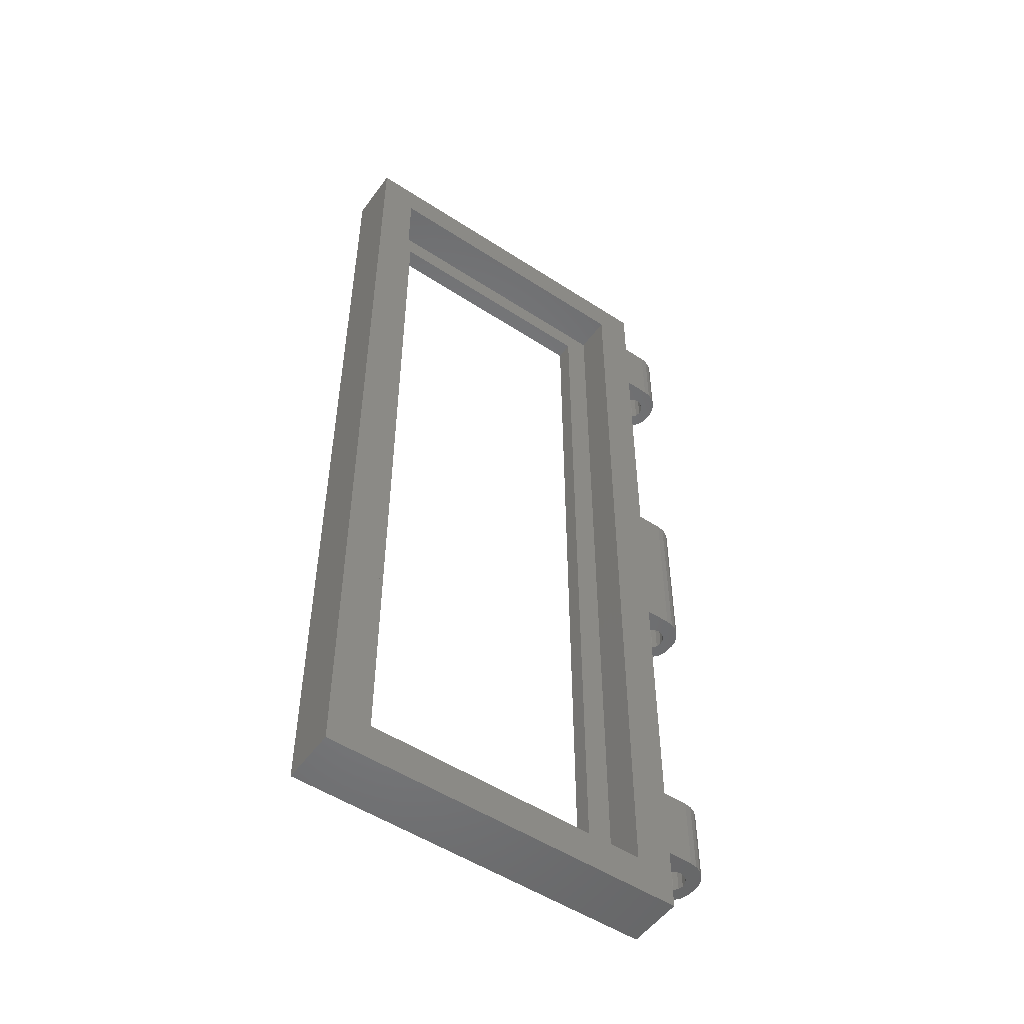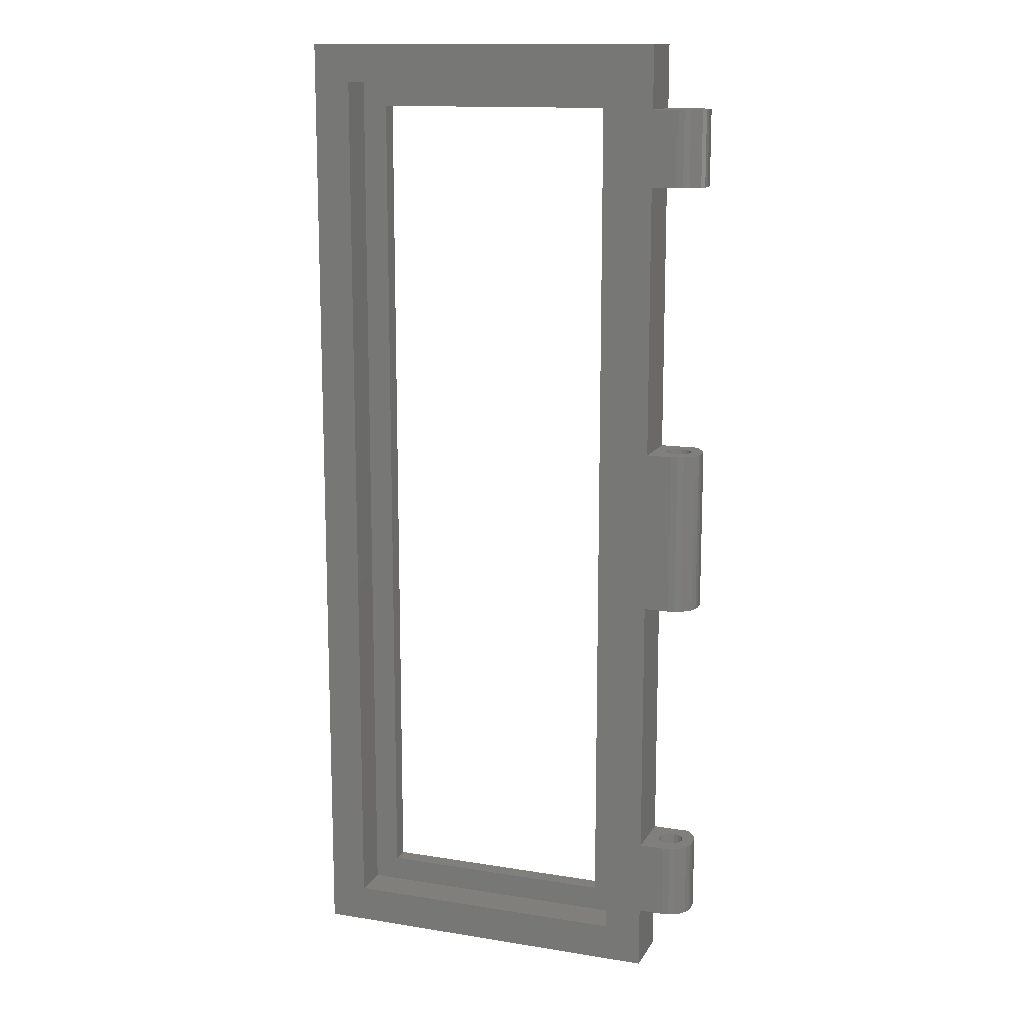
<metadata>
{"format":"stl","ext":"stl","renderer":"f3d","projection":"perspective","resolution":1024,"background":"white","views":[{"elev":-52.3,"azim":144.9,"up":"+Y"},{"elev":13.5,"azim":-160.0,"up":"+Y"}]}
</metadata>
<code>
# stl→obj: 407 verts, 858 faces
v -9 -38.5 40.2
v -9 -33.5 40.2
v -6 -35.5 40.2
v -4 -38.5 40.2
v -9 -27.5 40.2
v -6 -27.5 40.2
v -9 -38.5 44.64
v -6 -38.5 44.64
v -6 -33.5 44.64
v -9 -33.5 44.64
v -4 -38.5 44.64
v -4 -33.5 44.64
v -6 -27.5 44.64
v -9 -27.5 44.64
v -4 -27.5 44.64
v 17 -35.5 40.2
v 15 -38.5 40.2
v 15 -38.5 44.64
v 15 -33.5 44.64
v 20 -33.5 40.2
v 20 -38.5 40.2
v 17 -27.5 40.2
v 20 -27.5 40.2
v 20 -38.5 44.64
v 20 -33.5 44.64
v 20 -27.5 44.64
v 15 -27.5 44.64
v -9 -17.5 40.2
v -6 -17.5 40.2
v -6 -17.5 44.64
v -9 -17.5 44.64
v -4 -17.5 44.64
v 17 -17.5 40.2
v 20 -17.5 40.2
v 20 -17.5 44.64
v 15 -17.5 44.64
v -9 -6.5 40.2
v -6 -6.5 40.2
v -6 -6.5 44.64
v -9 -6.5 44.64
v -4 -6.5 44.64
v 17 -6.5 40.2
v 20 -6.5 40.2
v 20 -6.5 44.64
v 15 -6.5 44.64
v -9 6.5 40.2
v -6 6.5 40.2
v -6 6.5 44.64
v -9 6.5 44.64
v -4 6.5 44.64
v 17 6.5 40.2
v 20 6.5 40.2
v 20 6.5 44.64
v 15 6.5 44.64
v -9 17.5 40.2
v -6 17.5 40.2
v -6 17.5 44.64
v -9 17.5 44.64
v -4 17.5 44.64
v 17 17.5 40.2
v 20 17.5 40.2
v 20 17.5 44.64
v 15 17.5 44.64
v -9 28 40.2
v -6 28 40.2
v -6 28 44.64
v -9 28 44.64
v -4 28 44.64
v 17 28 40.2
v 20 28 40.2
v 20 28 44.64
v 15 28 44.64
v -9 34 40.2
v -6 36 40.2
v -9 39 40.2
v -4 39 40.2
v -6 34 44.64
v -9 34 44.64
v -4 34 44.64
v -6 39 44.64
v -9 39 44.64
v -4 39 44.64
v 15 39 40.2
v 17 36 40.2
v 15 34 44.64
v 15 39 44.64
v 20 34 40.2
v 20 39 40.2
v 20 34 44.64
v 20 39 44.64
v 20 -38.5 43.24
v 20 -33.5 43.24
v 20 -27.5 43.24
v 20 -33.5 42.14
v 20 -27.5 42.14
v -9 -33.5 42.14
v -9 -38.5 42.14
v 20 -38.5 42.14
v 20 -38.5 41.2
v 20 -33.5 41.2
v 20 -27.5 41.2
v -9 -33.5 41.2
v -9 -38.5 41.2
v 20 -17.5 43.24
v 20 -17.5 42.14
v -9 -17.5 42.14
v -9 -27.5 42.14
v 20 -17.5 41.2
v -9 -17.5 41.2
v -9 -27.5 41.2
v 20 -6.5 43.24
v 20 -6.5 42.14
v -9 -6.5 42.14
v 20 -6.5 41.2
v -9 -6.5 41.2
v 20 6.5 43.24
v 20 6.5 42.14
v 20 6.5 41.2
v 20 17.5 43.24
v 20 17.5 42.14
v -9 17.5 42.14
v -9 6.5 42.14
v 20 17.5 41.2
v -9 17.5 41.2
v -9 6.5 41.2
v 20 28 43.24
v 20 28 42.14
v -9 28 42.14
v 20 28 41.2
v -9 28 41.2
v 20 34 43.24
v 20 34 42.14
v 20 39 43.24
v 20 39 42.14
v -9 39 42.14
v -9 34 42.14
v 20 34 41.2
v 20 39 41.2
v -9 39 41.2
v -9 34 41.2
v -4 -38.5 43.24
v -4 -38.5 42.14
v -4 39 43.24
v -4 39 42.14
v -4 -38.5 41.2
v -4 39 41.2
v 15 -38.5 43.24
v 15 -38.5 42.14
v 15 39 43.24
v 15 39 42.14
v 15 -38.5 41.2
v 15 39 41.2
v 17 17.5 41.2
v 17 28 41.2
v 17 17.5 42.14
v 17 28 42.14
v 17 17.5 43.24
v 17 28 43.24
v 15 17.5 43.24
v 15 28 43.24
v 17 6.5 41.2
v 17 6.5 42.14
v 17 6.5 43.24
v 15 6.5 43.24
v 17 -6.5 41.2
v 17 -6.5 42.14
v 17 -6.5 43.24
v 15 -6.5 43.24
v 17 -27.5 41.2
v 17 -17.5 41.2
v 17 -27.5 42.14
v 17 -17.5 42.14
v 17 -27.5 43.24
v 17 -17.5 43.24
v 15 -27.5 43.24
v 15 -17.5 43.24
v 17 -35.5 41.2
v 17 -33.5 42.14
v 17 -33.5 43.24
v 15 -33.5 43.24
v -6 -27.5 41.2
v -6 -35.5 41.2
v -6 -27.5 42.14
v -6 -33.5 42.14
v -6 -33.5 41.2
v -6 -27.5 43.24
v -6 -33.5 43.24
v -4 -27.5 43.24
v -4 -33.5 43.24
v -6 -17.5 41.2
v -6 -17.5 42.14
v -6 -17.5 43.24
v -4 -17.5 43.24
v -6 -6.5 41.2
v -6 -6.5 42.14
v -6 -6.5 43.24
v -4 -6.5 43.24
v -6 6.5 41.2
v -6 6.5 42.14
v -6 6.5 43.24
v -4 6.5 43.24
v -6 17.5 41.2
v -6 17.5 42.14
v -6 17.5 43.24
v -4 17.5 43.24
v -6 28 41.2
v -6 28 42.14
v -6 28 43.24
v -4 28 43.24
v -6 36 41.2
v -6 34 42.14
v -6 34 43.24
v -4 34 43.24
v 17 36 41.2
v 15 36 42.14
v -4 36 42.14
v 15 36 43.24
v -4 36 43.24
v 15 34 43.24
v 17 34 42.14
v 17 34 43.24
v -4 -35.5 42.14
v 15 -35.5 42.14
v -4 -35.5 43.24
v 15 -35.5 43.24
v -6 -35.5 42.14
v -6 -35.5 43.24
v -6 36 42.14
v -6 36 43.24
v 17 36 42.14
v 17 36 43.24
v 17 -35.5 42.14
v 17 -35.5 43.24
v -9.968 34 42.5
v -9.968 28 42.5
v -10.05 34 42.11
v -10.05 28 42.11
v -10.28 34 41.77
v -10.28 28 41.77
v -10.61 34 41.55
v -10.61 28 41.55
v -11 34 41.46
v -11 28 41.46
v -11.4 34 41.55
v -11.4 28 41.55
v -11.73 34 41.77
v -11.73 28 41.77
v -11.95 34 42.1
v -11.95 28 42.1
v -12.04 34 42.5
v -12.04 28 42.5
v -11.95 34 42.9
v -11.95 28 42.9
v -11.73 34 43.23
v -11.73 28 43.23
v -11.39 34 43.44
v -11.39 28 43.44
v -11 34 43.53
v -11 28 43.53
v -10.61 34 43.45
v -10.61 28 43.45
v -10.27 34 43.22
v -10.27 28 43.22
v -10.05 34 42.87
v -10.05 28 42.87
v -11 34 44.64
v -11 28 44.64
v -11.51 34 44.64
v -11.51 28 44.64
v -12 34 44.64
v -12 28 44.64
v -12.41 34 44.05
v -12.41 28 44.05
v -12.74 34 43.64
v -12.74 28 43.64
v -12.93 34 43.16
v -12.93 28 43.16
v -13 34 42.2
v -13 28 42.2
v -12.94 34 41.69
v -12.94 28 41.69
v -12.74 34 41.2
v -12.74 28 41.2
v -12.41 34 40.78
v -12.41 28 40.78
v -12 34 40.46
v -12 28 40.46
v -11.52 34 40.26
v -11.52 28 40.26
v -11 34 40.2
v -11 28 40.2
v -9.968 -27.5 42.5
v -9.968 -33.5 42.5
v -10.05 -27.5 42.11
v -10.05 -33.5 42.11
v -10.28 -27.5 41.77
v -10.28 -33.5 41.77
v -10.61 -27.5 41.55
v -10.61 -33.5 41.55
v -11 -27.5 41.46
v -11 -33.5 41.46
v -11.4 -27.5 41.55
v -11.4 -33.5 41.55
v -11.73 -27.5 41.77
v -11.73 -33.5 41.77
v -11.95 -27.5 42.1
v -11.95 -33.5 42.1
v -12.04 -27.5 42.5
v -12.04 -33.5 42.5
v -11.95 -27.5 42.9
v -11.95 -33.5 42.9
v -11.73 -27.5 43.23
v -11.73 -33.5 43.23
v -11.39 -27.5 43.44
v -11.39 -33.5 43.44
v -11 -27.5 43.53
v -11 -33.5 43.53
v -10.61 -27.5 43.45
v -10.61 -33.5 43.45
v -10.27 -27.5 43.22
v -10.27 -33.5 43.22
v -10.05 -27.5 42.87
v -10.05 -33.5 42.87
v -11 -27.5 44.64
v -11 -33.5 44.64
v -11.51 -27.5 44.64
v -11.51 -33.5 44.64
v -12 -27.5 44.64
v -12 -33.5 44.64
v -12.41 -27.5 44.05
v -12.41 -33.5 44.05
v -12.74 -27.5 43.64
v -12.74 -33.5 43.64
v -12.93 -27.5 43.16
v -12.93 -33.5 43.16
v -13 -27.5 42.2
v -13 -33.5 42.2
v -12.94 -27.5 41.69
v -12.94 -33.5 41.69
v -12.74 -27.5 41.2
v -12.74 -33.5 41.2
v -12.41 -27.5 40.78
v -12.41 -33.5 40.78
v -12 -27.5 40.46
v -12 -33.5 40.46
v -11.52 -27.5 40.26
v -11.52 -33.5 40.26
v -11 -27.5 40.2
v -11 -33.5 40.2
v -9.968 6.5 42.5
v -9.968 -6.5 42.5
v -10.05 6.5 42.11
v -10.05 -6.5 42.11
v -10.28 6.5 41.77
v -10.28 -6.5 41.77
v -10.61 6.5 41.55
v -10.61 -6.5 41.55
v -11 6.5 41.46
v -11 -6.5 41.46
v -11.4 6.5 41.55
v -11.4 -6.5 41.55
v -11.73 6.5 41.77
v -11.73 -6.5 41.77
v -11.95 6.5 42.1
v -11.95 -6.5 42.1
v -12.04 6.5 42.5
v -12.04 -6.5 42.5
v -11.95 6.5 42.9
v -11.95 -6.5 42.9
v -11.73 6.5 43.23
v -11.73 -6.5 43.23
v -11.39 6.5 43.44
v -11.39 -6.5 43.44
v -11 6.5 43.53
v -11 -6.5 43.53
v -10.61 6.5 43.45
v -10.61 -6.5 43.45
v -10.27 6.5 43.22
v -10.27 -6.5 43.22
v -10.05 6.5 42.87
v -10.05 -6.5 42.87
v -11 6.5 44.64
v -11 -6.5 44.64
v -11.51 6.5 44.64
v -11.51 -6.5 44.64
v -12 6.5 44.64
v -12 -6.5 44.64
v -12.41 6.5 44.05
v -12.41 -6.5 44.05
v -12.74 6.5 43.64
v -12.74 -6.5 43.64
v -12.93 6.5 43.16
v -12.93 -6.5 43.16
v -13 6.5 42.2
v -13 -6.5 42.2
v -12.94 6.5 41.69
v -12.94 -6.5 41.69
v -12.74 6.5 41.2
v -12.74 -6.5 41.2
v -12.41 6.5 40.78
v -12.41 -6.5 40.78
v -12 6.5 40.46
v -12 -6.5 40.46
v -11.52 6.5 40.26
v -11.52 -6.5 40.26
v -11 6.5 40.2
v -11 -6.5 40.2
f 1 2 3
f 1 3 4
f 2 5 6
f 2 6 3
f 7 8 9
f 7 9 10
f 8 11 12
f 8 12 9
f 10 9 13
f 10 13 14
f 9 12 15
f 9 15 13
f 4 3 16
f 4 16 17
f 11 18 19
f 11 19 12
f 17 16 20
f 17 20 21
f 16 22 23
f 16 23 20
f 18 24 25
f 18 25 19
f 19 25 26
f 19 26 27
f 5 28 29
f 5 29 6
f 14 13 30
f 14 30 31
f 13 15 32
f 13 32 30
f 22 33 34
f 22 34 23
f 27 26 35
f 27 35 36
f 28 37 38
f 28 38 29
f 31 30 39
f 31 39 40
f 30 32 41
f 30 41 39
f 33 42 43
f 33 43 34
f 36 35 44
f 36 44 45
f 37 46 47
f 37 47 38
f 40 39 48
f 40 48 49
f 39 41 50
f 39 50 48
f 42 51 52
f 42 52 43
f 45 44 53
f 45 53 54
f 46 55 56
f 46 56 47
f 49 48 57
f 49 57 58
f 48 50 59
f 48 59 57
f 51 60 61
f 51 61 52
f 54 53 62
f 54 62 63
f 55 64 65
f 55 65 56
f 58 57 66
f 58 66 67
f 57 59 68
f 57 68 66
f 60 69 70
f 60 70 61
f 63 62 71
f 63 71 72
f 64 73 74
f 64 74 65
f 73 75 76
f 73 76 74
f 67 66 77
f 67 77 78
f 66 68 79
f 66 79 77
f 78 77 80
f 78 80 81
f 77 79 82
f 77 82 80
f 74 76 83
f 74 83 84
f 79 85 86
f 79 86 82
f 69 84 87
f 69 87 70
f 84 83 88
f 84 88 87
f 72 71 89
f 72 89 85
f 85 89 90
f 85 90 86
f 24 91 92
f 24 92 25
f 25 92 93
f 25 93 26
f 92 94 95
f 92 95 93
f 7 10 10
f 7 10 7
f 7 10 96
f 7 96 97
f 98 99 100
f 98 100 94
f 99 21 20
f 99 20 100
f 94 100 101
f 94 101 95
f 100 20 23
f 100 23 101
f 97 96 102
f 97 102 103
f 103 102 2
f 103 2 1
f 26 93 104
f 26 104 35
f 93 95 105
f 93 105 104
f 14 31 31
f 14 31 14
f 14 31 106
f 14 106 107
f 95 101 108
f 95 108 105
f 101 23 34
f 101 34 108
f 107 106 109
f 107 109 110
f 110 109 28
f 110 28 5
f 35 104 111
f 35 111 44
f 104 105 112
f 104 112 111
f 31 40 40
f 31 40 31
f 31 40 113
f 31 113 106
f 105 108 114
f 105 114 112
f 108 34 43
f 108 43 114
f 106 113 115
f 106 115 109
f 109 115 37
f 109 37 28
f 44 111 116
f 44 116 53
f 111 112 117
f 111 117 116
f 112 114 118
f 112 118 117
f 114 43 52
f 114 52 118
f 53 116 119
f 53 119 62
f 116 117 120
f 116 120 119
f 49 58 58
f 49 58 49
f 49 58 121
f 49 121 122
f 117 118 123
f 117 123 120
f 118 52 61
f 118 61 123
f 122 121 124
f 122 124 125
f 125 124 55
f 125 55 46
f 62 119 126
f 62 126 71
f 119 120 127
f 119 127 126
f 58 67 67
f 58 67 58
f 58 67 128
f 58 128 121
f 120 123 129
f 120 129 127
f 123 61 70
f 123 70 129
f 121 128 130
f 121 130 124
f 124 130 64
f 124 64 55
f 71 126 131
f 71 131 89
f 126 127 132
f 126 132 131
f 89 131 133
f 89 133 90
f 131 132 134
f 131 134 133
f 67 78 78
f 67 78 67
f 78 81 81
f 78 81 78
f 78 81 135
f 78 135 136
f 127 129 137
f 127 137 132
f 129 70 87
f 129 87 137
f 132 137 138
f 132 138 134
f 137 87 88
f 137 88 138
f 136 135 139
f 136 139 140
f 140 139 75
f 140 75 73
f 11 8 141
f 8 7 141
f 8 7 7
f 7 97 142
f 7 142 141
f 81 80 81
f 80 143 81
f 80 82 143
f 81 143 144
f 81 144 135
f 97 103 145
f 97 145 142
f 103 1 4
f 103 4 145
f 135 144 146
f 135 146 139
f 139 146 76
f 139 76 75
f 11 141 147
f 11 147 18
f 141 142 148
f 141 148 147
f 82 86 149
f 82 149 143
f 143 149 150
f 143 150 144
f 142 145 151
f 142 151 148
f 145 4 17
f 145 17 151
f 144 150 152
f 144 152 146
f 146 152 83
f 146 83 76
f 18 147 91
f 18 91 24
f 147 148 98
f 147 98 91
f 86 90 133
f 86 133 149
f 149 133 134
f 149 134 150
f 148 151 99
f 148 99 98
f 151 17 21
f 151 21 99
f 150 134 138
f 150 138 152
f 152 138 88
f 152 88 83
f 60 153 154
f 60 154 69
f 153 155 156
f 153 156 154
f 155 157 158
f 155 158 156
f 159 63 72
f 159 72 160
f 51 161 153
f 51 153 60
f 161 162 155
f 161 155 153
f 162 163 157
f 162 157 155
f 164 54 63
f 164 63 159
f 42 165 161
f 42 161 51
f 165 166 162
f 165 162 161
f 166 167 163
f 166 163 162
f 168 45 54
f 168 54 164
f 22 169 170
f 22 170 33
f 169 171 172
f 169 172 170
f 171 173 174
f 171 174 172
f 175 27 36
f 175 36 176
f 22 16 177
f 22 177 169
f 171 178 179
f 171 179 173
f 175 180 19
f 175 19 27
f 6 181 182
f 6 182 3
f 181 183 184
f 181 184 185
f 183 186 187
f 183 187 184
f 188 15 12
f 188 12 189
f 6 29 190
f 6 190 181
f 181 190 191
f 181 191 183
f 183 191 192
f 183 192 186
f 188 193 32
f 188 32 15
f 29 38 194
f 29 194 190
f 190 194 195
f 190 195 191
f 191 195 196
f 191 196 192
f 193 197 41
f 193 41 32
f 38 47 198
f 38 198 194
f 194 198 199
f 194 199 195
f 195 199 200
f 195 200 196
f 197 201 50
f 197 50 41
f 47 56 202
f 47 202 198
f 198 202 203
f 198 203 199
f 199 203 204
f 199 204 200
f 201 205 59
f 201 59 50
f 56 65 206
f 56 206 202
f 202 206 207
f 202 207 203
f 203 207 208
f 203 208 204
f 205 209 68
f 205 68 59
f 65 74 210
f 65 210 206
f 206 210 211
f 206 211 207
f 207 211 212
f 207 212 208
f 209 213 79
f 209 79 68
f 74 84 214
f 74 214 210
f 210 214 215
f 210 215 216
f 216 215 217
f 216 217 218
f 213 219 85
f 213 85 79
f 69 154 214
f 69 214 84
f 154 156 220
f 154 220 214
f 156 158 221
f 156 221 220
f 160 72 85
f 160 85 219
f 33 170 165
f 33 165 42
f 170 172 166
f 170 166 165
f 172 174 167
f 172 167 166
f 176 36 45
f 176 45 168
f 3 182 177
f 3 177 16
f 182 222 223
f 182 223 177
f 222 224 225
f 222 225 223
f 189 12 19
f 189 19 180
f 226 182 185
f 226 185 184
f 227 226 184
f 227 184 187
f 193 188 186
f 193 186 192
f 197 193 192
f 197 192 196
f 201 197 196
f 201 196 200
f 205 201 200
f 205 200 204
f 209 205 204
f 209 204 208
f 228 229 212
f 228 212 211
f 230 231 217
f 230 217 215
f 229 228 216
f 229 216 218
f 159 160 158
f 159 158 157
f 164 159 157
f 164 157 163
f 168 164 163
f 168 163 167
f 175 176 174
f 175 174 173
f 232 233 179
f 232 179 178
f 231 230 220
f 231 220 221
f 176 168 167
f 176 167 174
f 182 226 222
f 226 227 224
f 226 224 222
f 233 232 223
f 233 223 225
f 181 185 182
f 175 173 179
f 175 179 180
f 180 225 224
f 180 224 189
f 233 225 180
f 233 180 179
f 188 189 187
f 188 187 186
f 227 187 189
f 227 189 224
f 209 208 212
f 209 212 213
f 213 218 217
f 213 217 219
f 229 218 213
f 229 213 212
f 160 219 221
f 160 221 158
f 231 221 219
f 231 219 217
f 136 234 235
f 136 235 130
f 234 236 237
f 234 237 235
f 236 238 239
f 236 239 237
f 238 240 241
f 238 241 239
f 240 242 243
f 240 243 241
f 242 244 245
f 242 245 243
f 244 246 247
f 244 247 245
f 246 248 249
f 246 249 247
f 248 250 251
f 248 251 249
f 250 252 253
f 250 253 251
f 252 254 255
f 252 255 253
f 254 256 257
f 254 257 255
f 256 258 259
f 256 259 257
f 258 260 261
f 258 261 259
f 260 262 263
f 260 263 261
f 262 264 265
f 262 265 263
f 264 234 235
f 264 235 265
f 234 136 130
f 234 130 235
f 78 266 267
f 78 267 67
f 266 268 269
f 266 269 267
f 268 270 271
f 268 271 269
f 270 272 273
f 270 273 271
f 272 274 275
f 272 275 273
f 274 276 277
f 274 277 275
f 276 278 279
f 276 279 277
f 278 280 281
f 278 281 279
f 280 282 283
f 280 283 281
f 282 284 285
f 282 285 283
f 284 286 287
f 284 287 285
f 286 288 289
f 286 289 287
f 288 290 291
f 288 291 289
f 290 73 64
f 290 64 291
f 140 234 136
f 73 234 140
f 64 130 235
f 234 78 136
f 235 130 128
f 235 128 67
f 280 284 282
f 281 283 285
f 272 276 274
f 273 275 277
f 286 290 288
f 287 289 291
f 284 290 286
f 285 287 291
f 280 290 284
f 281 285 291
f 280 73 290
f 281 291 64
f 268 272 270
f 269 271 273
f 268 276 272
f 269 273 277
f 268 278 276
f 269 277 279
f 266 278 268
f 267 269 279
f 266 280 278
f 267 279 281
f 73 236 234
f 64 235 237
f 73 238 236
f 64 237 239
f 73 240 238
f 64 239 241
f 73 242 240
f 64 241 243
f 264 78 234
f 265 235 67
f 264 266 78
f 265 67 267
f 73 244 242
f 64 243 245
f 280 244 73
f 281 64 245
f 280 246 244
f 281 245 247
f 280 248 246
f 281 247 249
f 280 250 248
f 281 249 251
f 280 252 250
f 281 251 253
f 266 252 280
f 267 281 253
f 266 254 252
f 267 253 255
f 266 256 254
f 267 255 257
f 266 258 256
f 267 257 259
f 266 260 258
f 267 259 261
f 266 262 260
f 267 261 263
f 262 266 264
f 263 265 267
f 10 14 14
f 10 14 10
f 107 292 293
f 107 293 102
f 292 294 295
f 292 295 293
f 294 296 297
f 294 297 295
f 296 298 299
f 296 299 297
f 298 300 301
f 298 301 299
f 300 302 303
f 300 303 301
f 302 304 305
f 302 305 303
f 304 306 307
f 304 307 305
f 306 308 309
f 306 309 307
f 308 310 311
f 308 311 309
f 310 312 313
f 310 313 311
f 312 314 315
f 312 315 313
f 314 316 317
f 314 317 315
f 316 318 319
f 316 319 317
f 318 320 321
f 318 321 319
f 320 322 323
f 320 323 321
f 322 292 293
f 322 293 323
f 292 107 102
f 292 102 293
f 14 324 325
f 14 325 10
f 324 326 327
f 324 327 325
f 326 328 329
f 326 329 327
f 328 330 331
f 328 331 329
f 330 332 333
f 330 333 331
f 332 334 335
f 332 335 333
f 334 336 337
f 334 337 335
f 336 338 339
f 336 339 337
f 338 340 341
f 338 341 339
f 340 342 343
f 340 343 341
f 342 344 345
f 342 345 343
f 344 346 347
f 344 347 345
f 346 348 349
f 346 349 347
f 348 5 2
f 348 2 349
f 110 292 107
f 5 292 110
f 2 102 293
f 292 14 107
f 293 102 96
f 293 96 10
f 338 342 340
f 339 341 343
f 330 334 332
f 331 333 335
f 344 348 346
f 345 347 349
f 342 348 344
f 343 345 349
f 338 348 342
f 339 343 349
f 338 5 348
f 339 349 2
f 326 330 328
f 327 329 331
f 326 334 330
f 327 331 335
f 326 336 334
f 327 335 337
f 324 336 326
f 325 327 337
f 324 338 336
f 325 337 339
f 5 294 292
f 2 293 295
f 5 296 294
f 2 295 297
f 5 298 296
f 2 297 299
f 5 300 298
f 2 299 301
f 322 14 292
f 323 293 10
f 322 324 14
f 323 10 325
f 5 302 300
f 2 301 303
f 338 302 5
f 339 2 303
f 338 304 302
f 339 303 305
f 338 306 304
f 339 305 307
f 338 308 306
f 339 307 309
f 338 310 308
f 339 309 311
f 324 310 338
f 325 339 311
f 324 312 310
f 325 311 313
f 324 314 312
f 325 313 315
f 324 316 314
f 325 315 317
f 324 318 316
f 325 317 319
f 324 320 318
f 325 319 321
f 320 324 322
f 321 323 325
f 40 49 49
f 40 49 40
f 122 350 351
f 122 351 115
f 350 352 353
f 350 353 351
f 352 354 355
f 352 355 353
f 354 356 357
f 354 357 355
f 356 358 359
f 356 359 357
f 358 360 361
f 358 361 359
f 360 362 363
f 360 363 361
f 362 364 365
f 362 365 363
f 364 366 367
f 364 367 365
f 366 368 369
f 366 369 367
f 368 370 371
f 368 371 369
f 370 372 373
f 370 373 371
f 372 374 375
f 372 375 373
f 374 376 377
f 374 377 375
f 376 378 379
f 376 379 377
f 378 380 381
f 378 381 379
f 380 350 351
f 380 351 381
f 350 122 115
f 350 115 351
f 49 382 383
f 49 383 40
f 382 384 385
f 382 385 383
f 384 386 387
f 384 387 385
f 386 388 389
f 386 389 387
f 388 390 391
f 388 391 389
f 390 392 393
f 390 393 391
f 392 394 395
f 392 395 393
f 394 396 397
f 394 397 395
f 396 398 399
f 396 399 397
f 398 400 401
f 398 401 399
f 400 402 403
f 400 403 401
f 402 404 405
f 402 405 403
f 404 406 407
f 404 407 405
f 406 46 37
f 406 37 407
f 125 350 122
f 46 350 125
f 37 115 351
f 350 49 122
f 351 115 113
f 351 113 40
f 396 400 398
f 397 399 401
f 388 392 390
f 389 391 393
f 402 406 404
f 403 405 407
f 400 406 402
f 401 403 407
f 396 406 400
f 397 401 407
f 396 46 406
f 397 407 37
f 384 388 386
f 385 387 389
f 384 392 388
f 385 389 393
f 384 394 392
f 385 393 395
f 382 394 384
f 383 385 395
f 382 396 394
f 383 395 397
f 46 352 350
f 37 351 353
f 46 354 352
f 37 353 355
f 46 356 354
f 37 355 357
f 46 358 356
f 37 357 359
f 380 49 350
f 381 351 40
f 380 382 49
f 381 40 383
f 46 360 358
f 37 359 361
f 396 360 46
f 397 37 361
f 396 362 360
f 397 361 363
f 396 364 362
f 397 363 365
f 396 366 364
f 397 365 367
f 396 368 366
f 397 367 369
f 382 368 396
f 383 397 369
f 382 370 368
f 383 369 371
f 382 372 370
f 383 371 373
f 382 374 372
f 383 373 375
f 382 376 374
f 383 375 377
f 382 378 376
f 383 377 379
f 378 382 380
f 379 381 383
f 228 211 210
f 228 210 216
f 230 215 214
f 230 214 220
f 169 177 178
f 169 178 171
f 232 177 223
f 232 178 177
f 98 94 92
f 98 92 91

</code>
